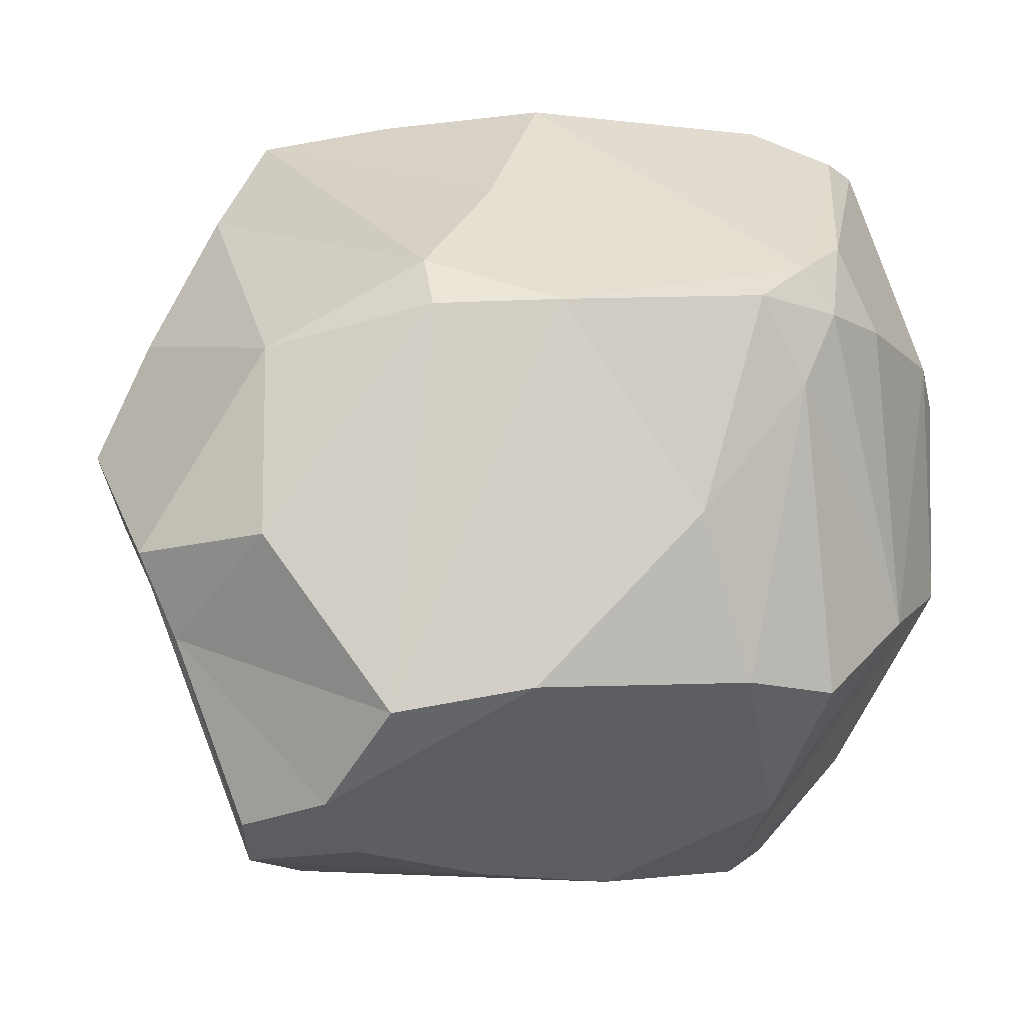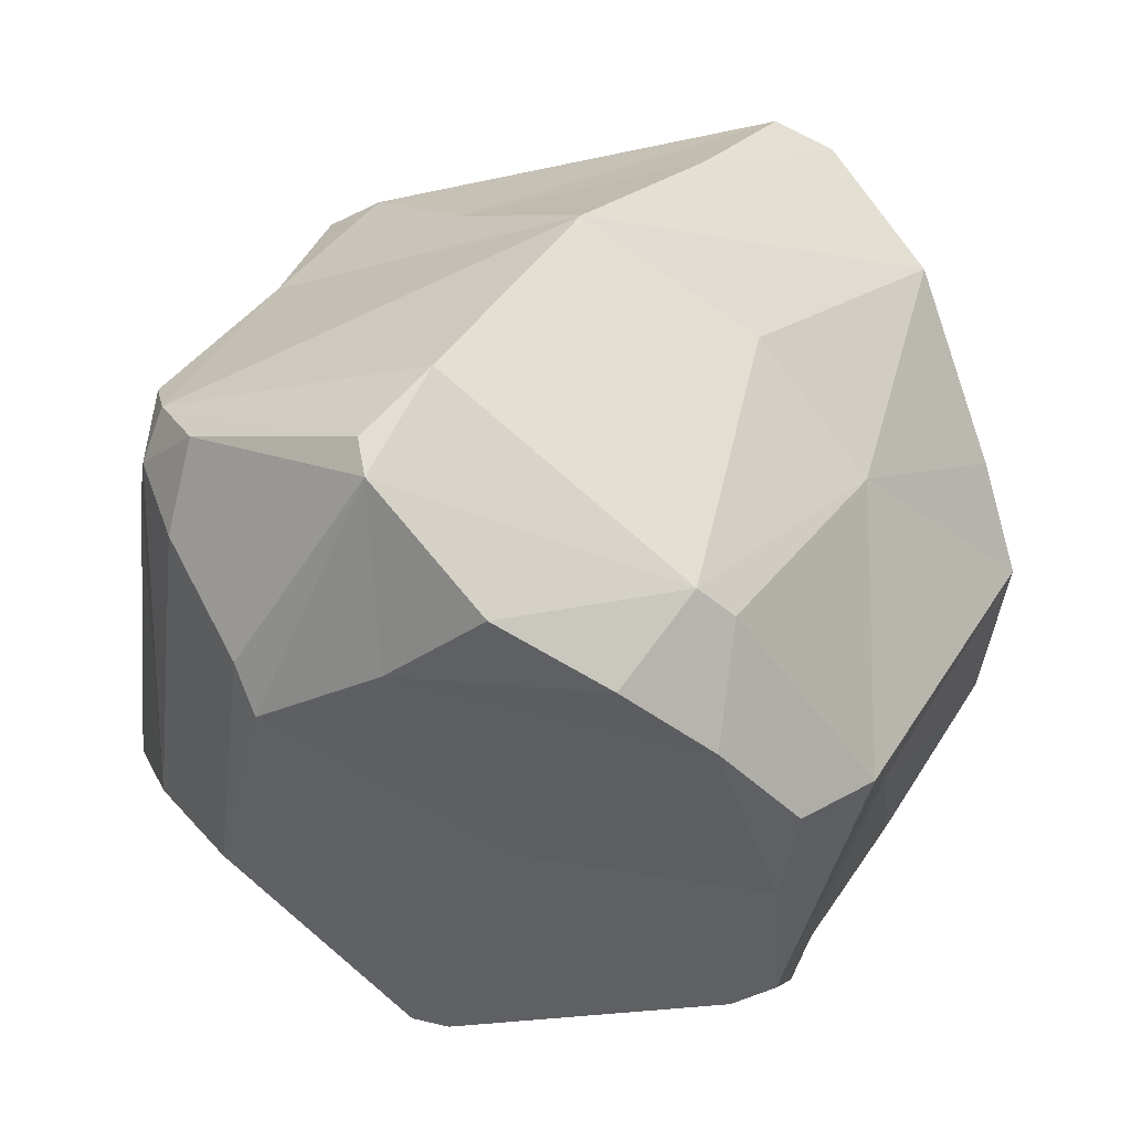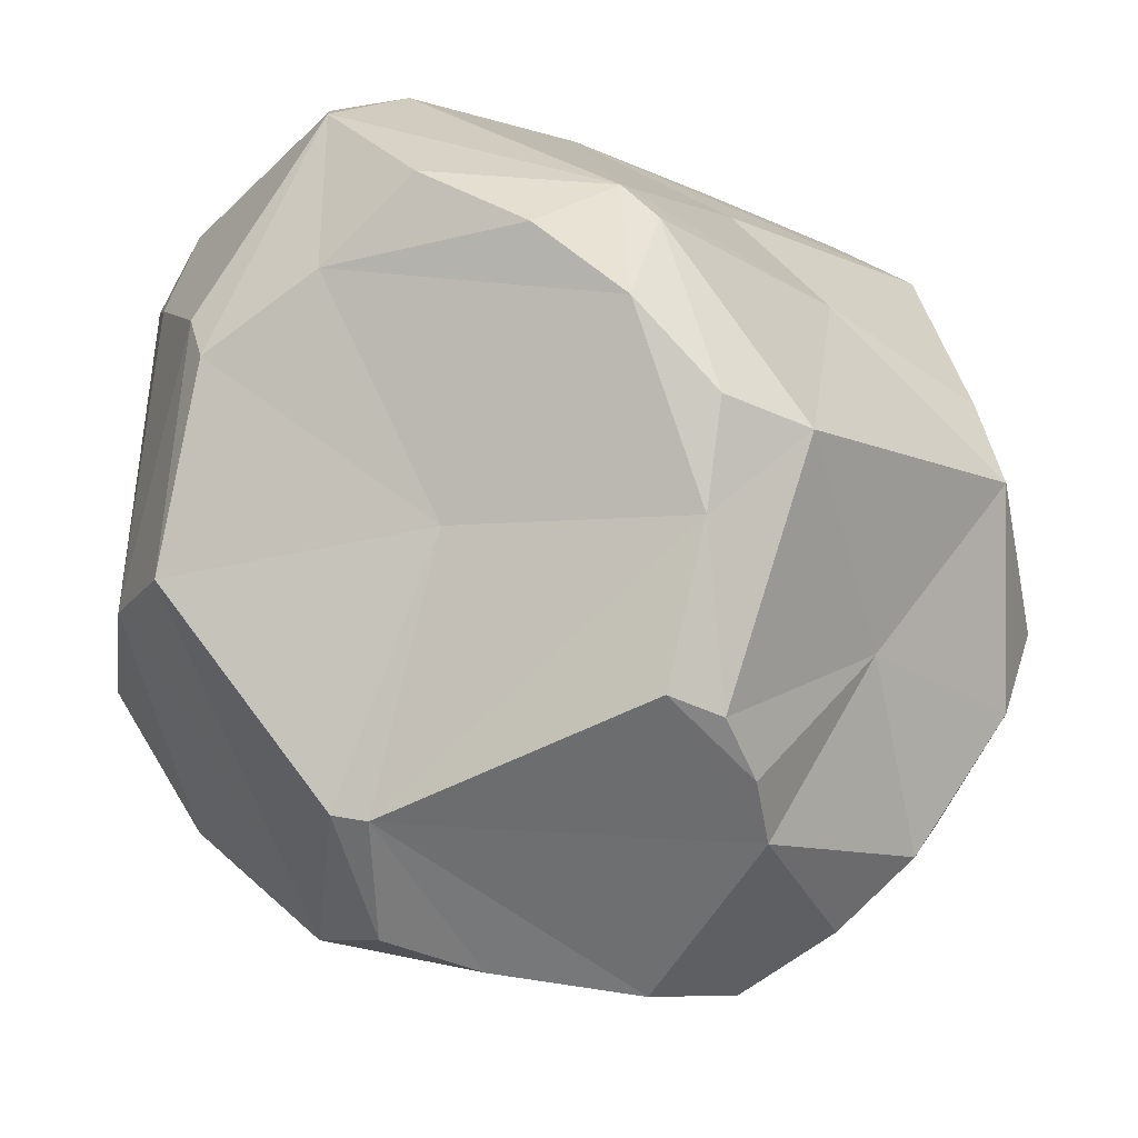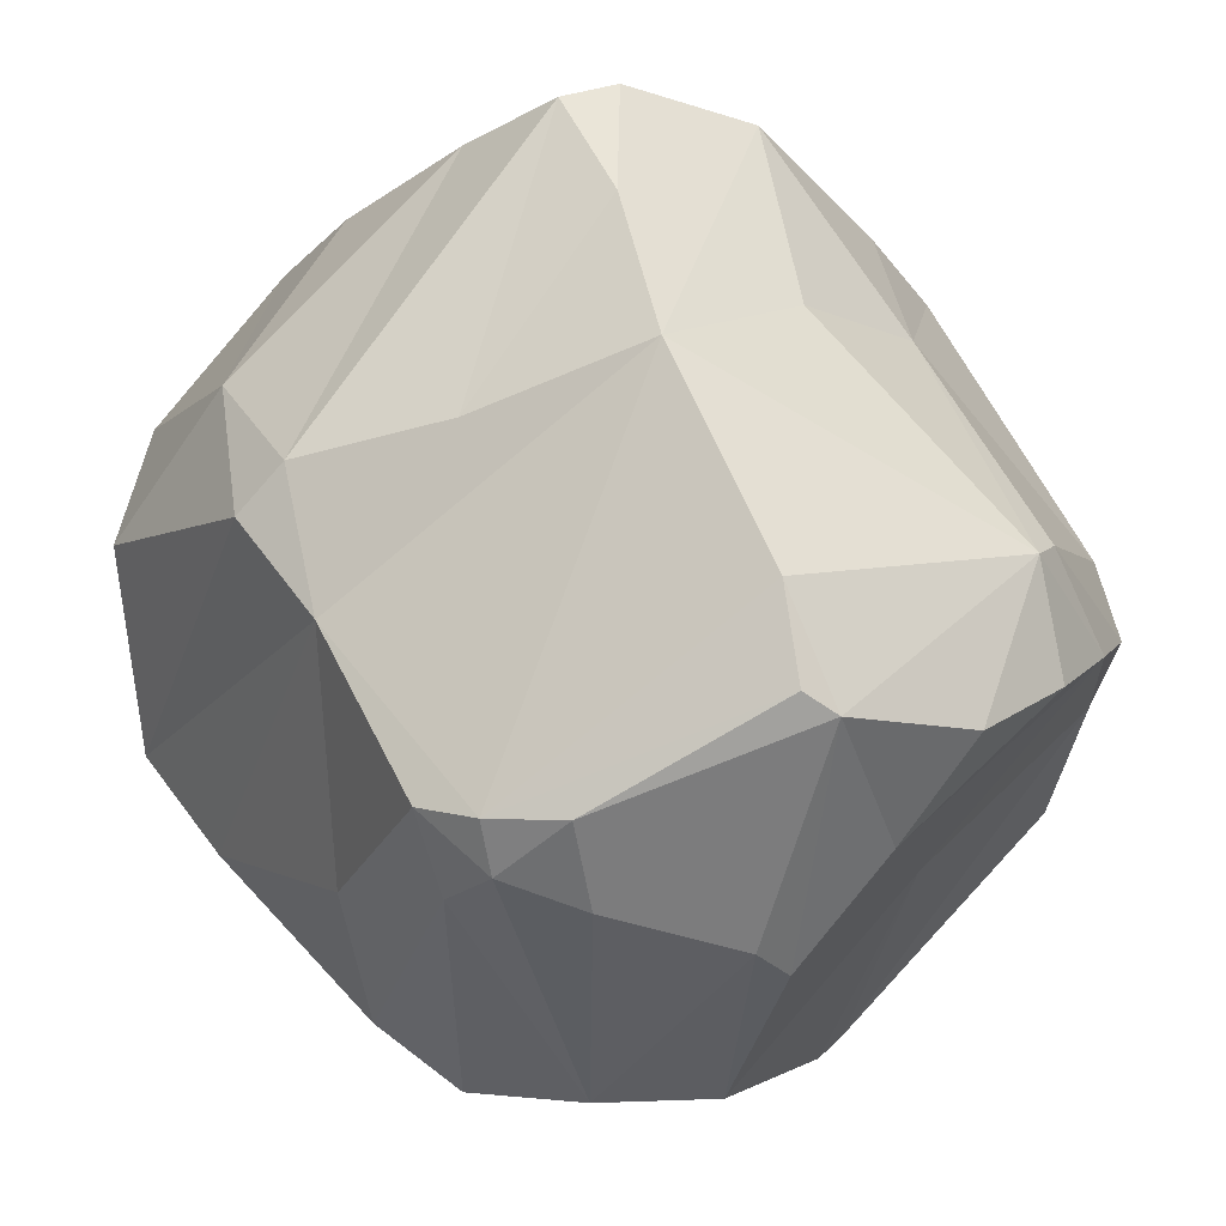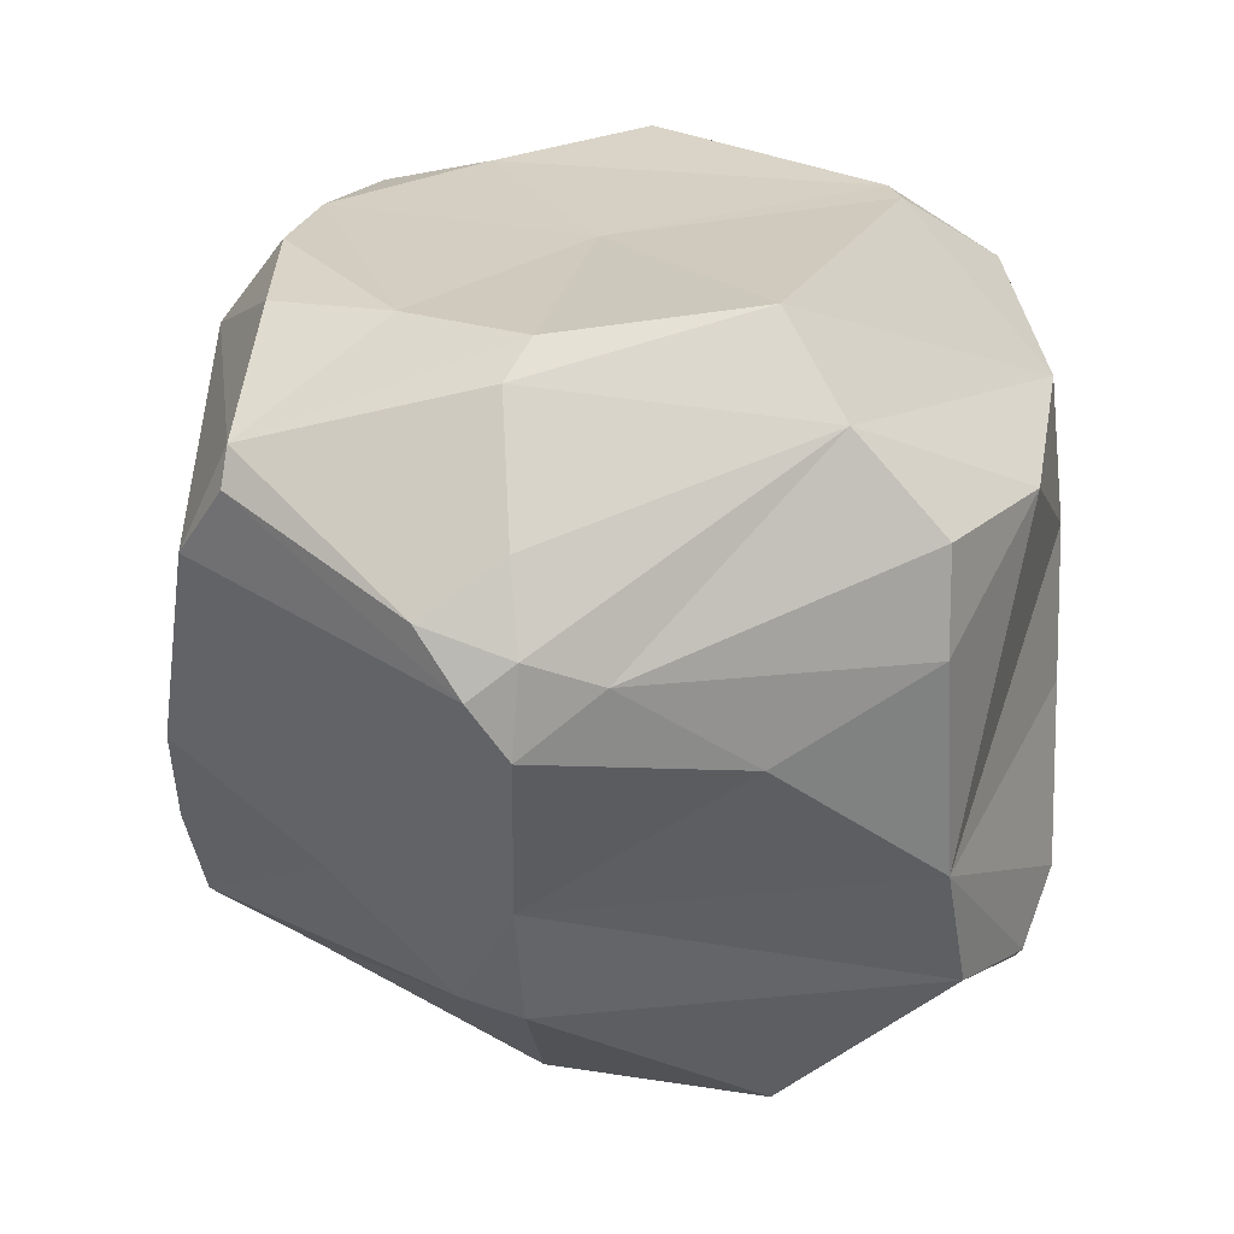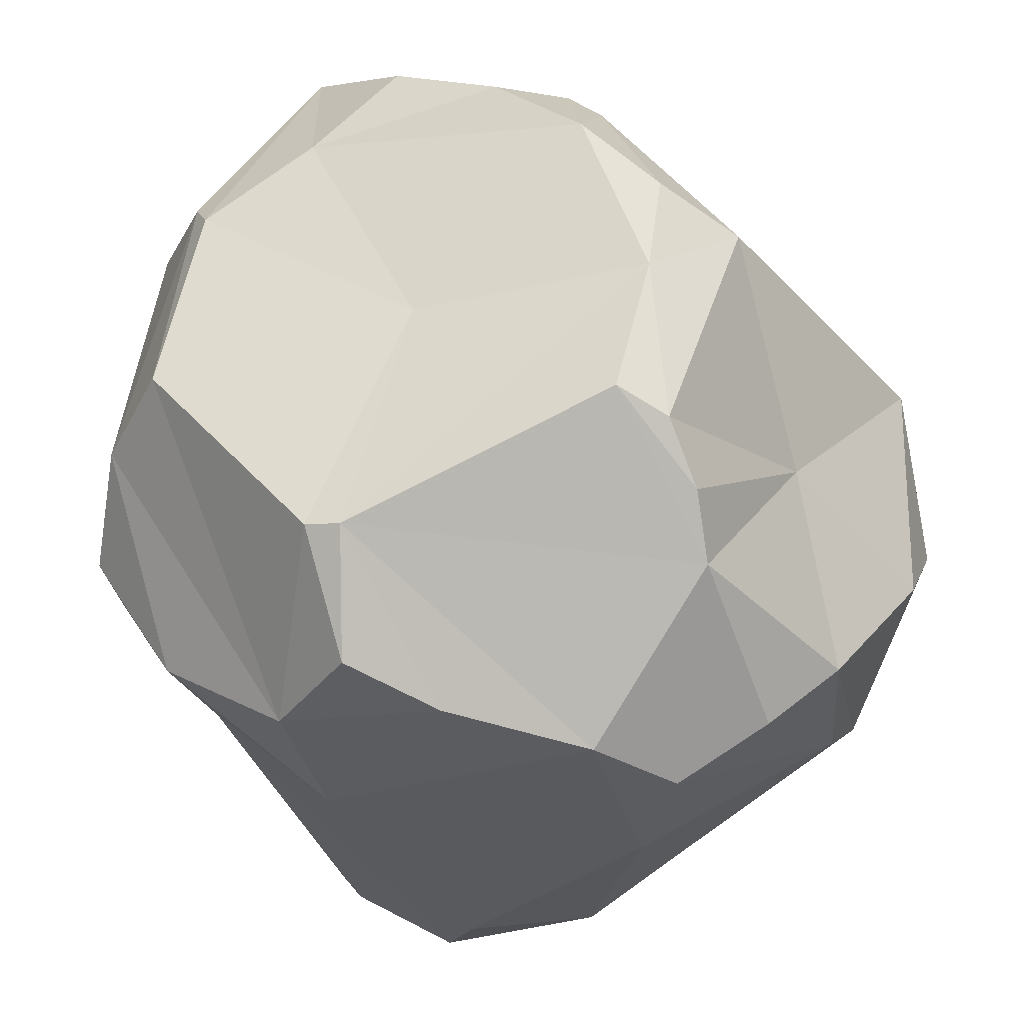
<metadata>
{"format":"obj","ext":"obj","renderer":"f3d","projection":"perspective","resolution":1024,"background":"white","views":[{"elev":9.4,"azim":85.4,"up":"+Z"},{"elev":39.3,"azim":-154.5,"up":"+Z"},{"elev":-13.3,"azim":-144.2,"up":"+Z"},{"elev":57.8,"azim":149.9,"up":"+Z"},{"elev":43.7,"azim":61.5,"up":"+Y"},{"elev":-41.4,"azim":-146.4,"up":"+Z"}]}
</metadata>
<code>
o Cube_Cube.001
v -0.2686 -0.9371 0.3315
v -0.4132 -0.6609 1.022
v -0.7842 0.8833 0.3899
v -0.7387 0.698 0.6383
v -0.687 -0.6454 -0.6223
v -0.665 -0.5465 -0.7205
v -0.8793 0.6593 -0.5533
v -0.8095 0.792 -0.5146
v -0.1137 0.9677 -0.756
v -0.8092 0.376 -0.7975
v -0.865 0.5112 -0.6763
v 0.5908 0.9552 0.5968
v 0.5761 0.849 0.82
v 0.08473 0.9198 1.025
v 0.1705 -0.7431 -0.8257
v 0.7297 -0.7285 -0.7769
v 0.8563 0.8007 -0.3225
v 0.4381 0.2554 -0.9524
v -0.515 -1.011 -0.008629
v -1.101 -0.2994 0.1579
v -0.998 -0.4557 -0.3911
v -0.8018 0.03376 0.586
v -0.9742 -0.3862 0.4024
v -0.4724 -0.01562 -1.095
v 0.3775 1.176 -0.1653
v -0.1224 0.5386 -1.065
v 0.555 -0.5904 -0.8638
v 0.643 1.024 -0.1852
v 0.9641 0.567 -0.2648
v 0.1582 -0.9941 0.532
v -0.2084 -0.3214 1.122
v -0.7188 -0.5399 0.8218
v -0.0591 1.117 0.534
v 0.3371 -0.06028 0.9639
v -0.07082 0.1019 1.171
v 0.9881 -0.5291 -0.5562
v 1.11 -0.3638 -0.2913
v 1.083 0.000867 -0.2393
v 0.9562 0.4416 0.1836
v 0.7847 0.09135 0.71
v -0.2931 0.9417 -0.08607
v 0.2389 1.19 0.3548
v -0.929 0.07114 -0.3179
v -0.2207 -0.2577 -1.058
v -0.3854 0.2461 -1.114
v -0.5543 -0.7743 0.7051
v -0.6583 0.7396 0.7234
v -0.5781 0.9852 0.5785
v 0.648 -0.6674 0.5767
v 0.7462 0.8082 0.6601
v 0.729 0.7304 0.7806
v 0.8221 0.6067 0.7193
v 0.8533 -0.4438 -0.7241
v 0.8543 -0.7432 -0.6443
v -0.7442 -0.8538 -0.103
v -0.983 -0.6224 -0.1563
v -0.4979 0.01071 0.894
v -0.9503 0.7686 0.158
v -0.9031 0.7633 -0.1137
v -1.045 0.5296 0.113
v -0.704 -0.09701 -0.95
v -0.8613 -0.2138 -0.7671
v 0.1928 -0.6664 -0.9106
v -0.02416 0.9967 -0.7378
v 0.01988 0.7617 -0.9985
v 0.3216 0.6235 -0.9671
v 0.5987 -0.09642 -0.8724
v 0.7337 -1.001 0.05523
v 0.7633 -0.9092 -0.1676
v 0.9846 -0.6778 0.1447
v 0.681 0.672 -0.6805
v 0.8228 0.7215 0.4914
v 0.6748 -0.2549 0.8029
v 0.8142 -0.24 0.7038
v -0.07632 -0.8081 0.8564
v -0.2546 -0.667 1.061
v 0.3086 1.153 0.4655
v -0.2982 1.058 0.7401
v 0.03081 0.9907 0.9809
v 0.004221 0.7118 1.109
v -0.08692 -0.8727 -0.5547
v -0.2047 -1.096 -0.04259
v 0.2822 -1.136 0.2386
f 35 31 34
f 35 47 57
f 38 40 37
f 25 41 42
f 41 33 42
f 3 33 41
f 28 77 12
f 23 22 20
f 4 60 22
f 22 60 20
f 20 60 43
f 45 27 44
f 18 67 27
f 47 4 22
f 4 47 3
f 8 9 10
f 72 52 39
f 52 51 40
f 28 71 66
f 71 38 18
f 19 55 5
f 19 23 55
f 55 23 56
f 3 59 58
f 59 60 58
f 9 59 41
f 6 5 62
f 43 7 11
f 15 63 16
f 63 27 16
f 15 6 63
f 68 81 15
f 64 66 65
f 64 9 41
f 38 53 67
f 69 70 68
f 68 70 49
f 72 39 29
f 40 39 52
f 30 75 1
f 75 73 76
f 49 75 30
f 46 75 2
f 42 79 77
f 47 80 79
f 47 35 80
f 68 83 81
f 68 49 83
f 34 40 35
f 76 34 31
f 2 31 32
f 40 51 35
f 35 57 32
f 36 53 38
f 37 36 38
f 37 40 74
f 38 71 29
f 77 25 42
f 25 64 41
f 28 25 77
f 10 45 24 61
f 43 60 7
f 20 43 21
f 45 9 26
f 27 45 18
f 45 26 18
f 2 32 46
f 32 23 46
f 48 3 47
f 48 47 78
f 9 8 59
f 7 8 11
f 12 13 50
f 50 13 51
f 52 72 50
f 14 51 13
f 69 16 54
f 53 36 16
f 36 54 16
f 15 16 68
f 18 66 71
f 28 17 71
f 55 56 5
f 5 56 21
f 56 23 20
f 57 47 22
f 57 22 32
f 48 33 3
f 3 41 59
f 3 58 4
f 59 8 7
f 59 7 60
f 21 62 5
f 10 62 43
f 43 62 21
f 10 43 11
f 15 5 6
f 25 66 64
f 65 9 64
f 66 18 26
f 18 38 67
f 67 16 27
f 49 70 74
f 68 16 69
f 74 70 37
f 28 12 50
f 28 72 17
f 71 17 29
f 17 72 29
f 40 34 73
f 73 74 40
f 73 49 74
f 46 1 75
f 75 76 2
f 75 49 73
f 2 76 31
f 78 47 79
f 51 14 80
f 42 33 79
f 5 81 82
f 19 82 1
f 1 83 30
f 83 49 30
f 34 76 73
f 32 31 35
f 36 37 69
f 39 38 29
f 39 40 38
f 70 69 37
f 28 66 25
f 21 56 20
f 44 24 45
f 46 23 19
f 19 1 46
f 22 23 32
f 51 52 50
f 19 5 82
f 60 4 58
f 45 10 9
f 24 6 61
f 6 62 61
f 62 10 61
f 24 44 6
f 15 81 5
f 44 27 63
f 26 9 65
f 26 65 66
f 16 67 53
f 50 72 28
f 54 36 69
f 78 33 48
f 79 33 78
f 14 13 79
f 80 35 51
f 83 82 81
f 83 1 82
f 44 63 6
f 8 10 11
f 13 12 77 79
f 79 80 14

</code>
